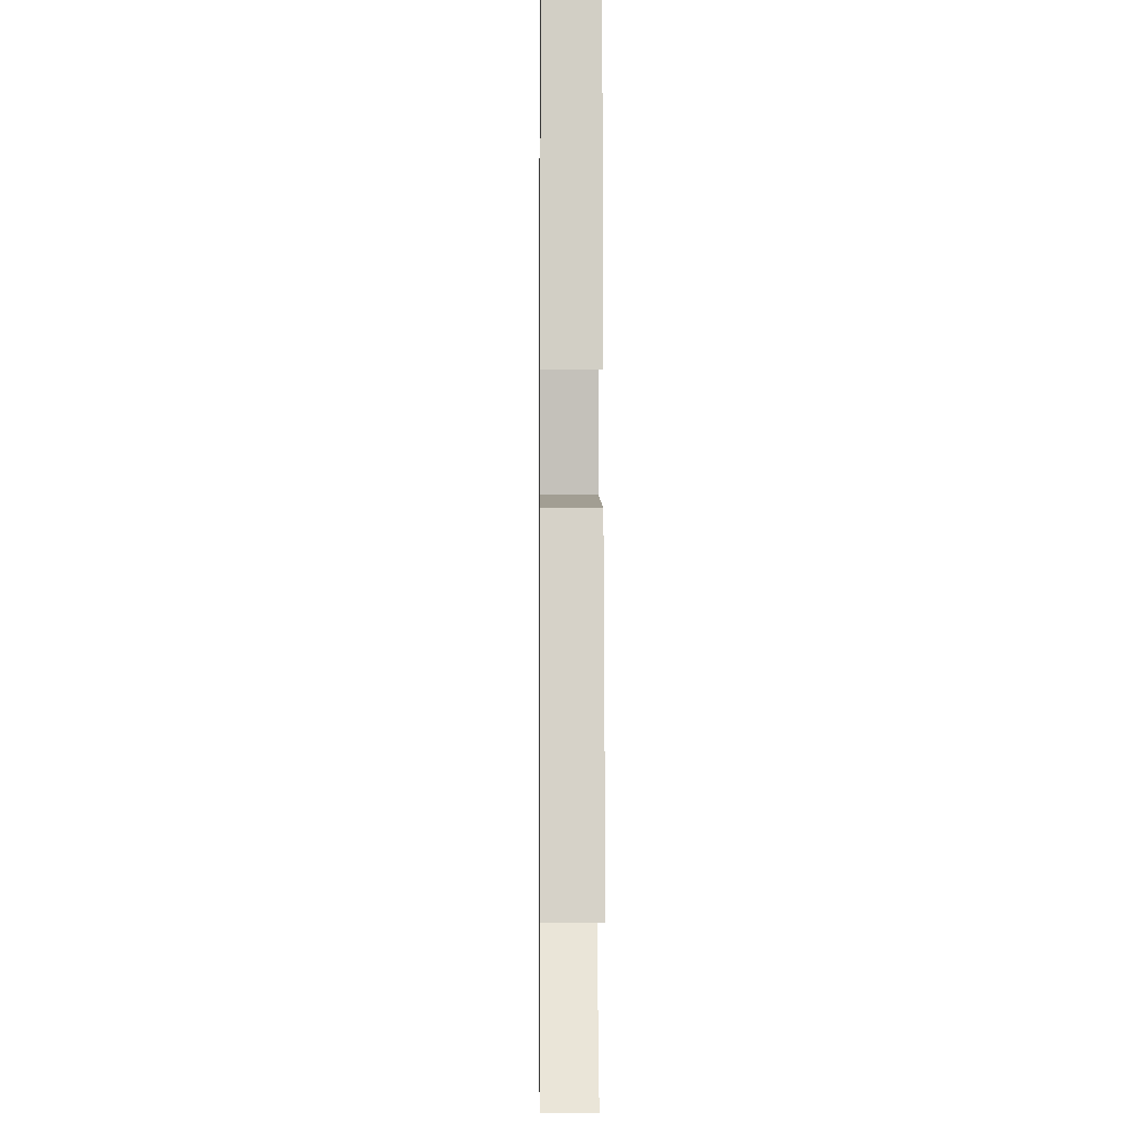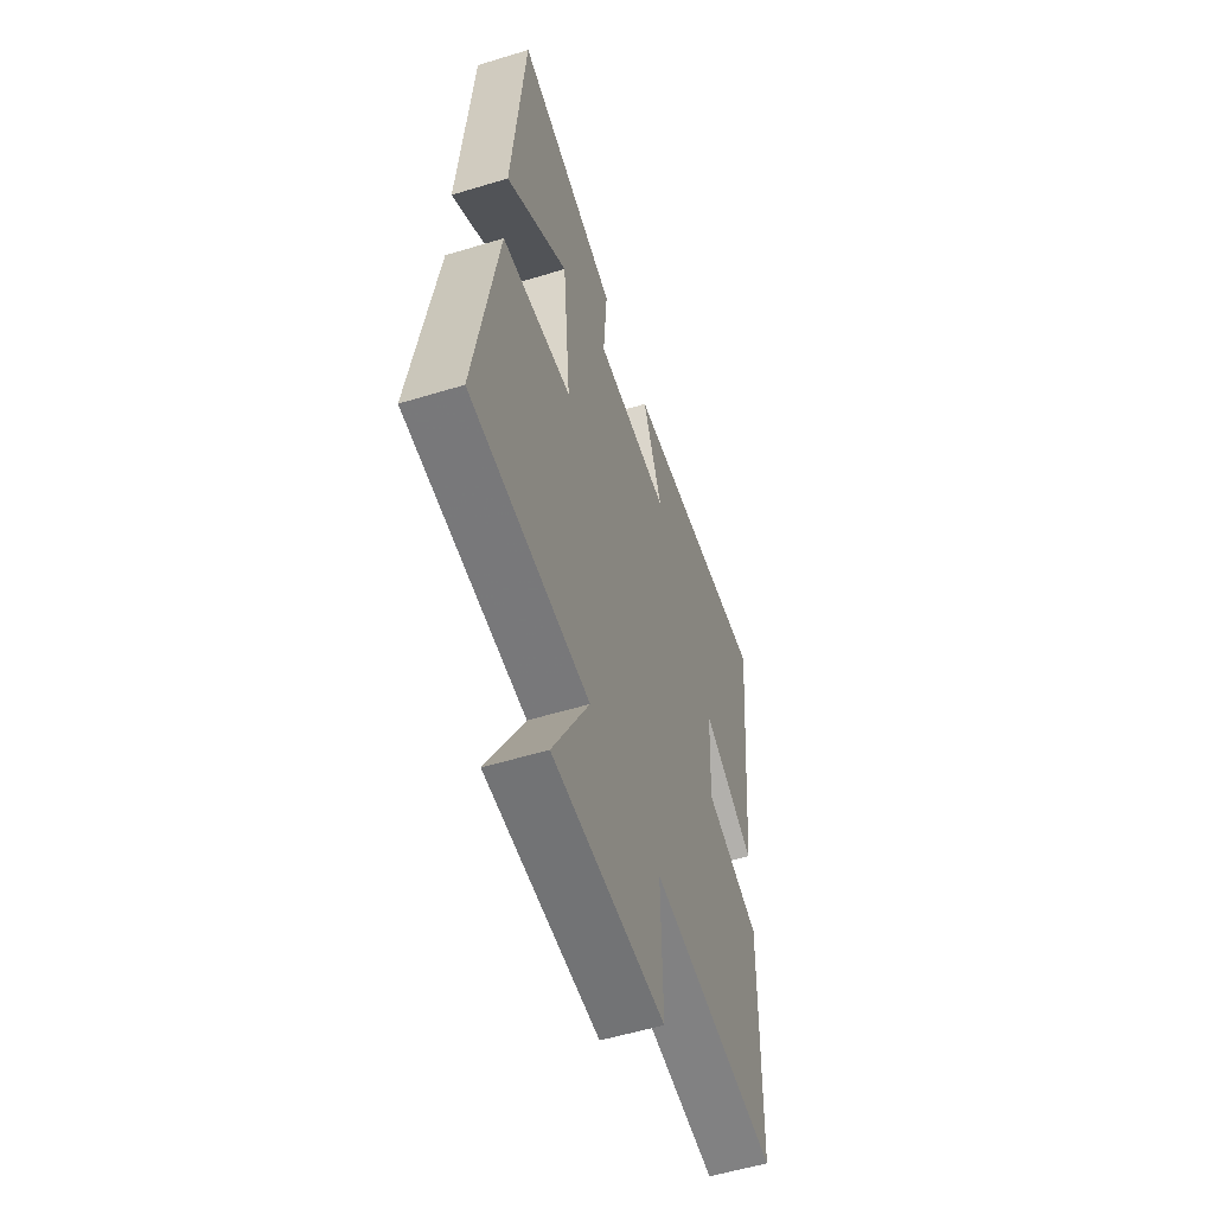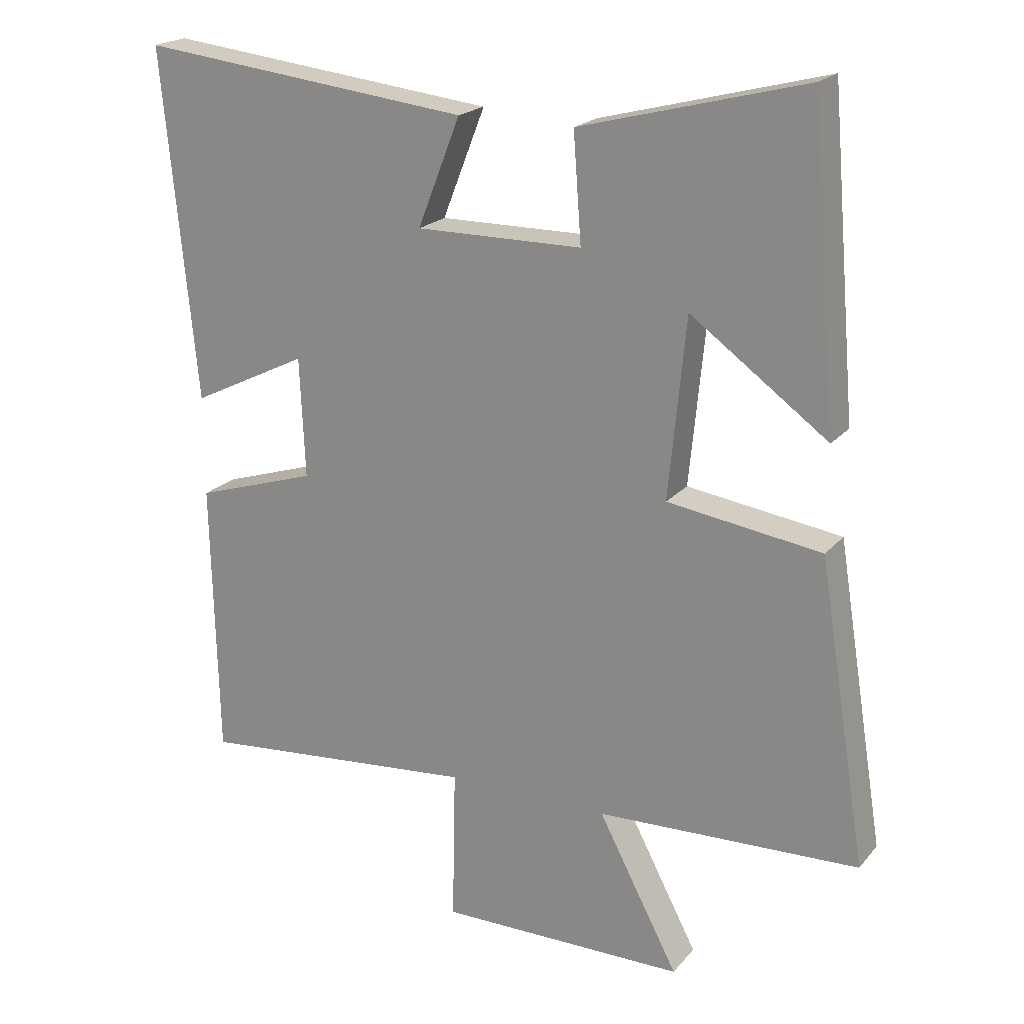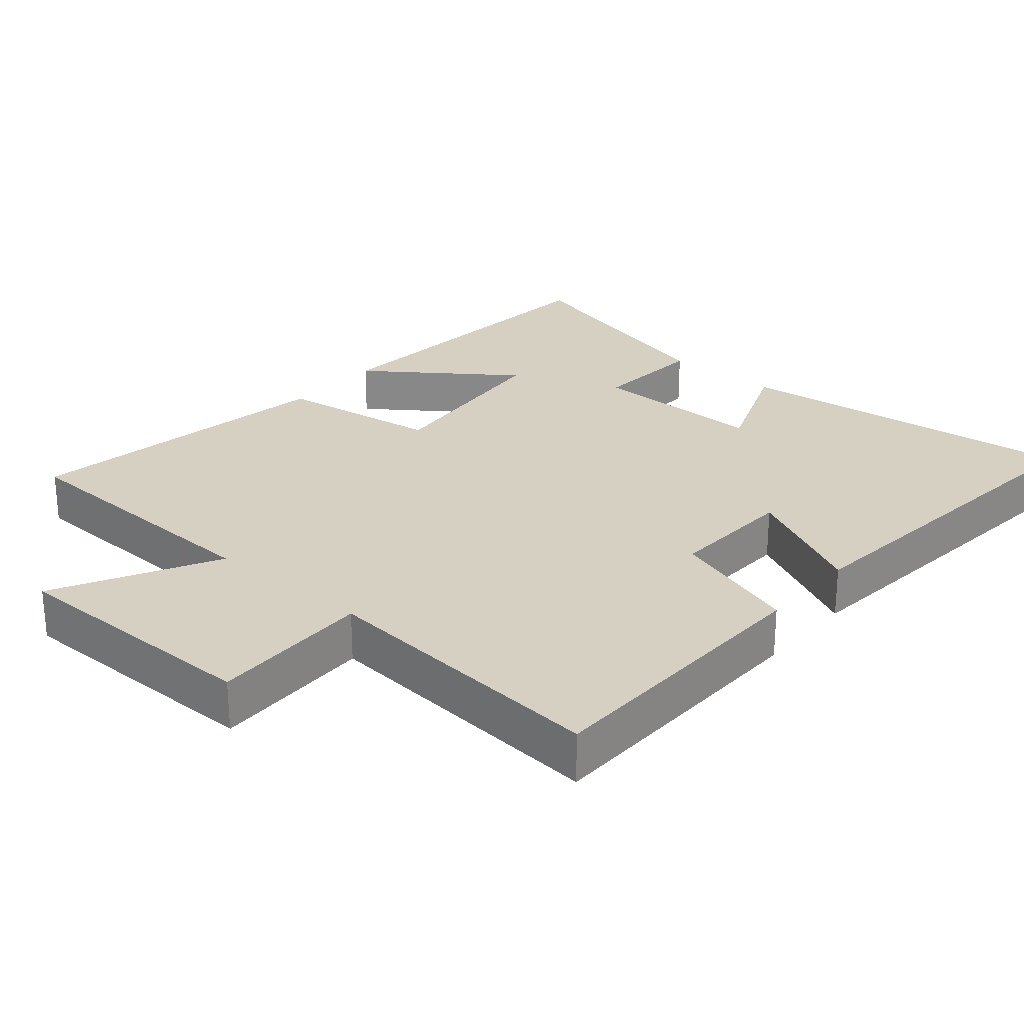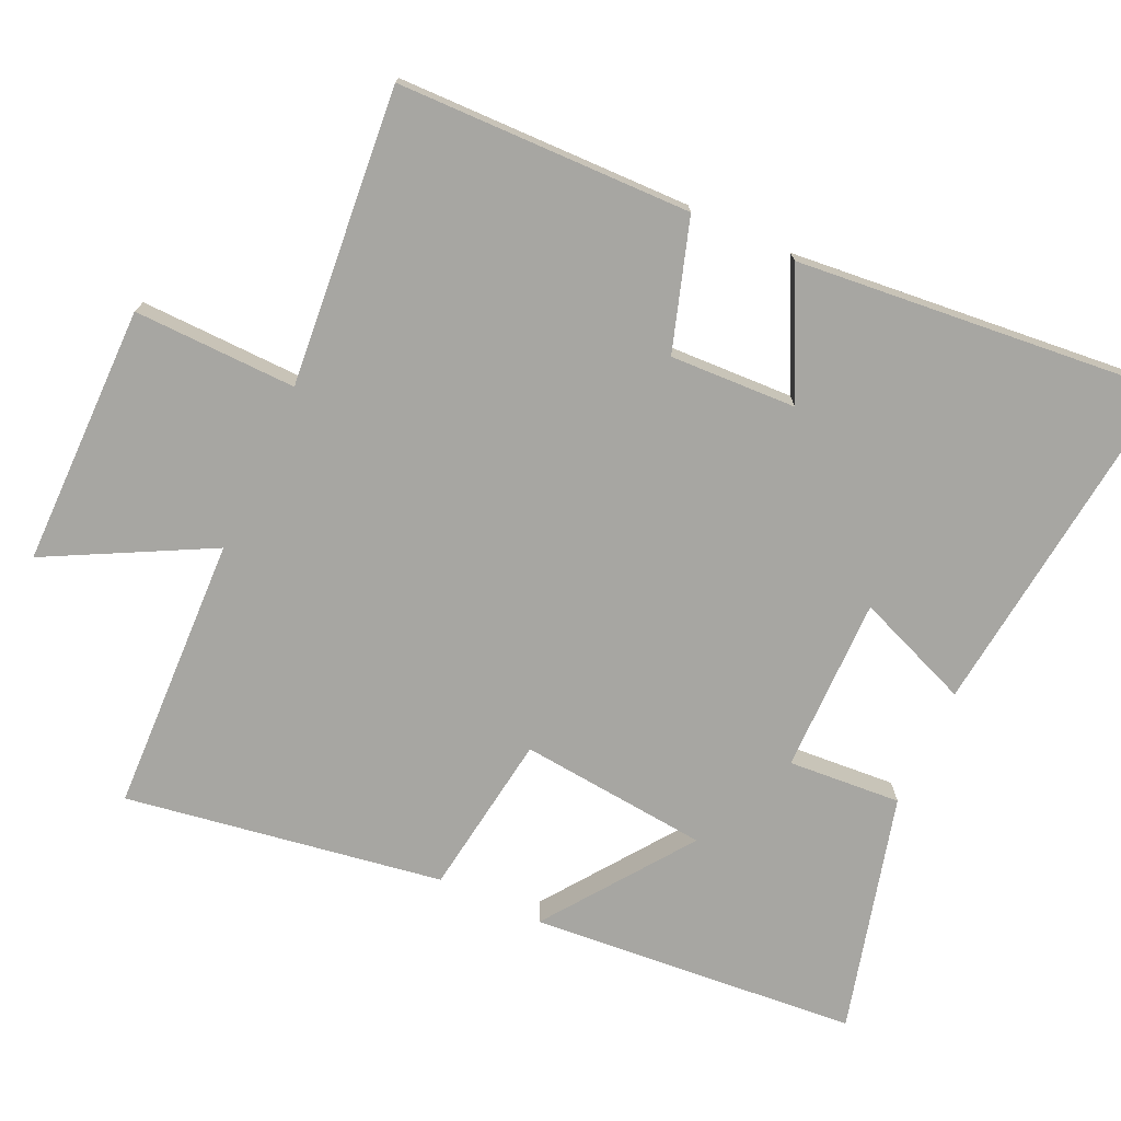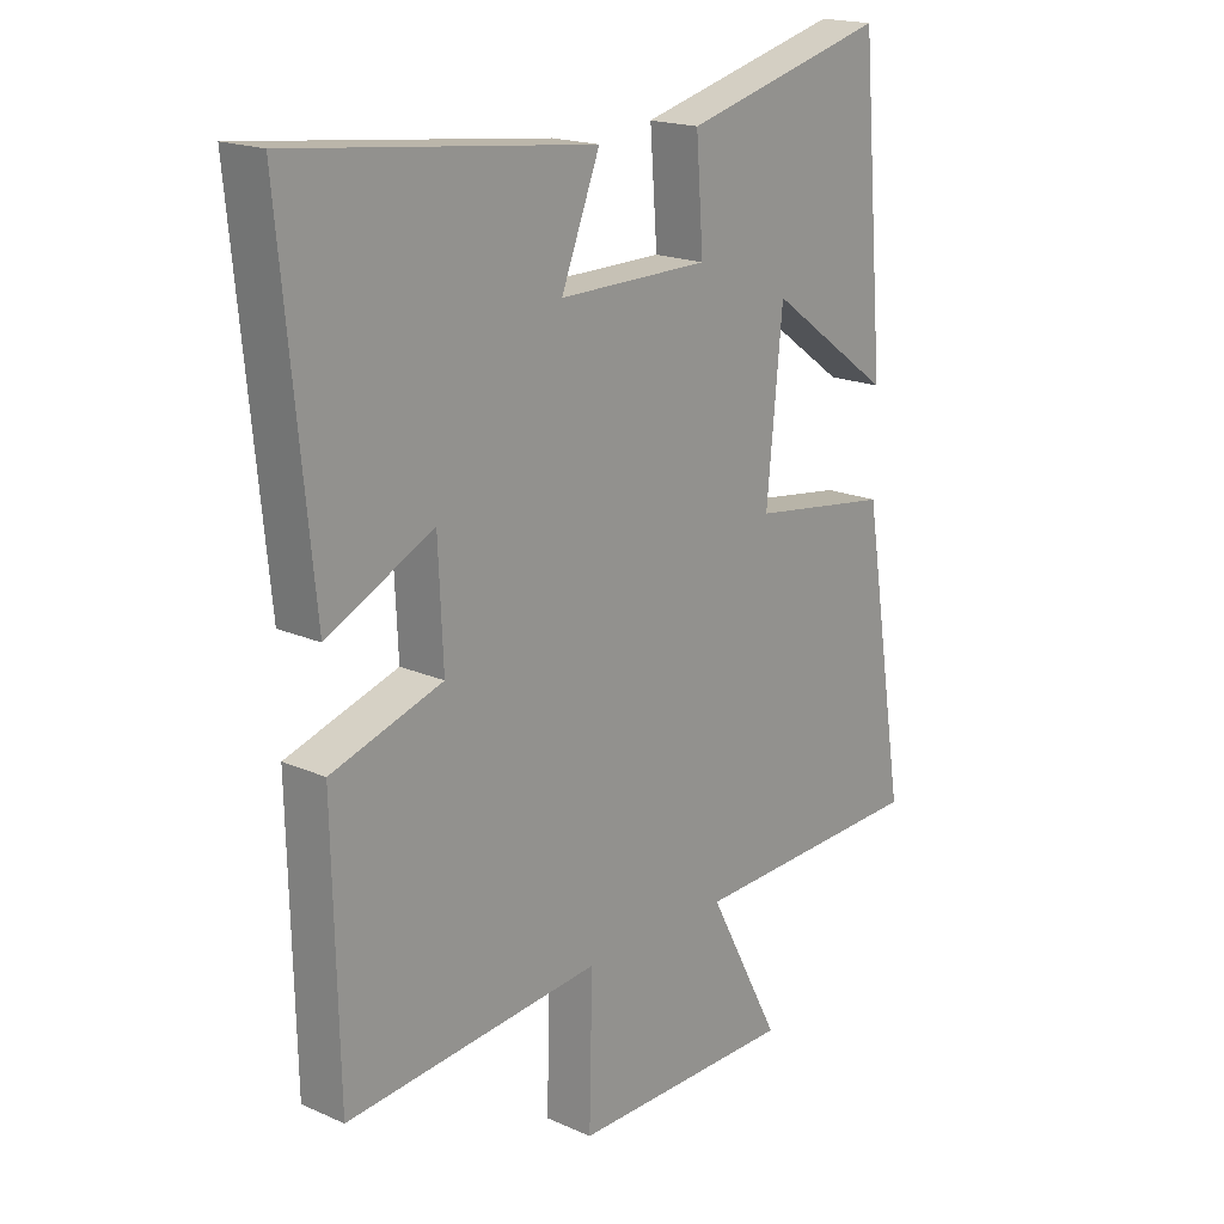
<metadata>
{"format":"obj","ext":"obj","renderer":"f3d","projection":"perspective","resolution":1024,"background":"white","views":[{"elev":-3.1,"azim":89.3,"up":"+Z"},{"elev":-55.6,"azim":107.8,"up":"+Z"},{"elev":20.5,"azim":28.2,"up":"+Z"},{"elev":26.5,"azim":-139.6,"up":"+Y"},{"elev":-74.0,"azim":-114.8,"up":"+Y"},{"elev":18.5,"azim":-49.6,"up":"+Z"}]}
</metadata>
<code>
v -0.551 0.07 0.556
v -0.052 0.07 0.5
v -0.116 0.07 0.337
v 0.134 0.07 0.339
v 0.122 0.07 0.5
v 0.46 0.07 0.588
v 0.5 0.07 0.121
v 0.294 0.07 0.27
v 0.268 0.07 0
v 0.5 0.07 -0.033
v 0.573 0.07 -0.485
v 0.178 0.07 -0.5
v 0.299 0.07 -0.73
v -0.073 0.07 -0.732
v -0.068 0.07 -0.5
v -0.491 0.07 -0.539
v -0.5 0.07 -0.12
v -0.316 0.07 -0.061
v -0.324 0.07 0.119
v -0.5 0.07 0.032
v -0.551 0 0.556
v -0.052 0 0.5
v -0.116 0 0.337
v 0.134 0 0.339
v 0.122 0 0.5
v 0.46 0 0.588
v 0.5 0 0.121
v 0.294 0 0.27
v 0.268 0 0
v 0.5 0 -0.033
v 0.573 0 -0.485
v 0.178 0 -0.5
v 0.299 0 -0.73
v -0.073 0 -0.732
v -0.068 0 -0.5
v -0.491 0 -0.539
v -0.5 0 -0.12
v -0.316 0 -0.061
v -0.324 0 0.119
v -0.5 0 0.032
f 1 2 3
f 20 1 3
f 19 20 3
f 18 19 3 4
f 15 16 17 18
f 15 18 4
f 12 13 14 15
f 11 12 15
f 10 11 15
f 9 10 15
f 8 9 15 4
f 5 6 7 8
f 4 5 8
f 23 22 21
f 23 21 40
f 23 40 39
f 24 23 39 38
f 38 37 36 35
f 24 38 35
f 35 34 33 32
f 35 32 31
f 35 31 30
f 35 30 29
f 24 35 29 28
f 28 27 26 25
f 28 25 24
f 1 21 22 2
f 2 22 23 3
f 3 23 24 4
f 4 24 25 5
f 5 25 26 6
f 6 26 27 7
f 7 27 28 8
f 8 28 29 9
f 9 29 30 10
f 10 30 31 11
f 11 31 32 12
f 12 32 33 13
f 13 33 34 14
f 14 34 35 15
f 15 35 36 16
f 16 36 37 17
f 17 37 38 18
f 18 38 39 19
f 19 39 40 20
f 20 40 21 1

</code>
